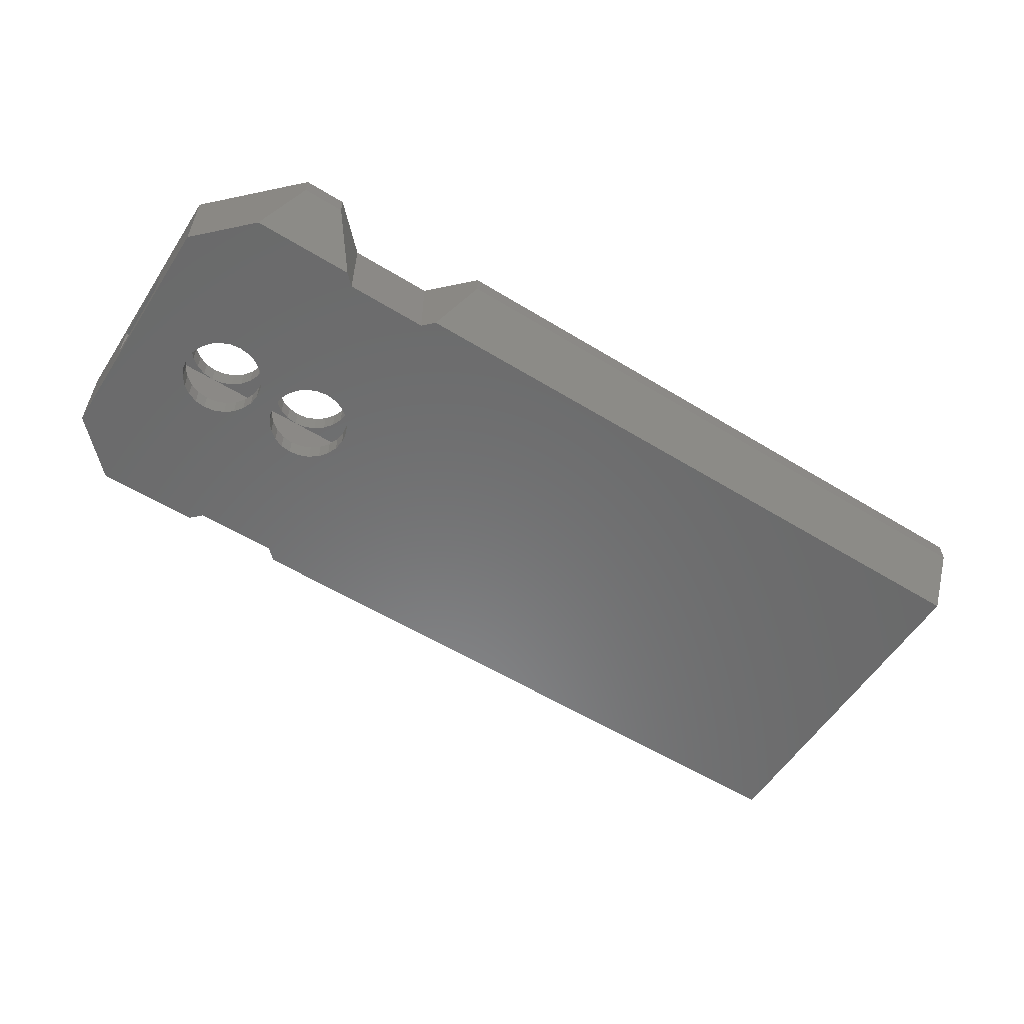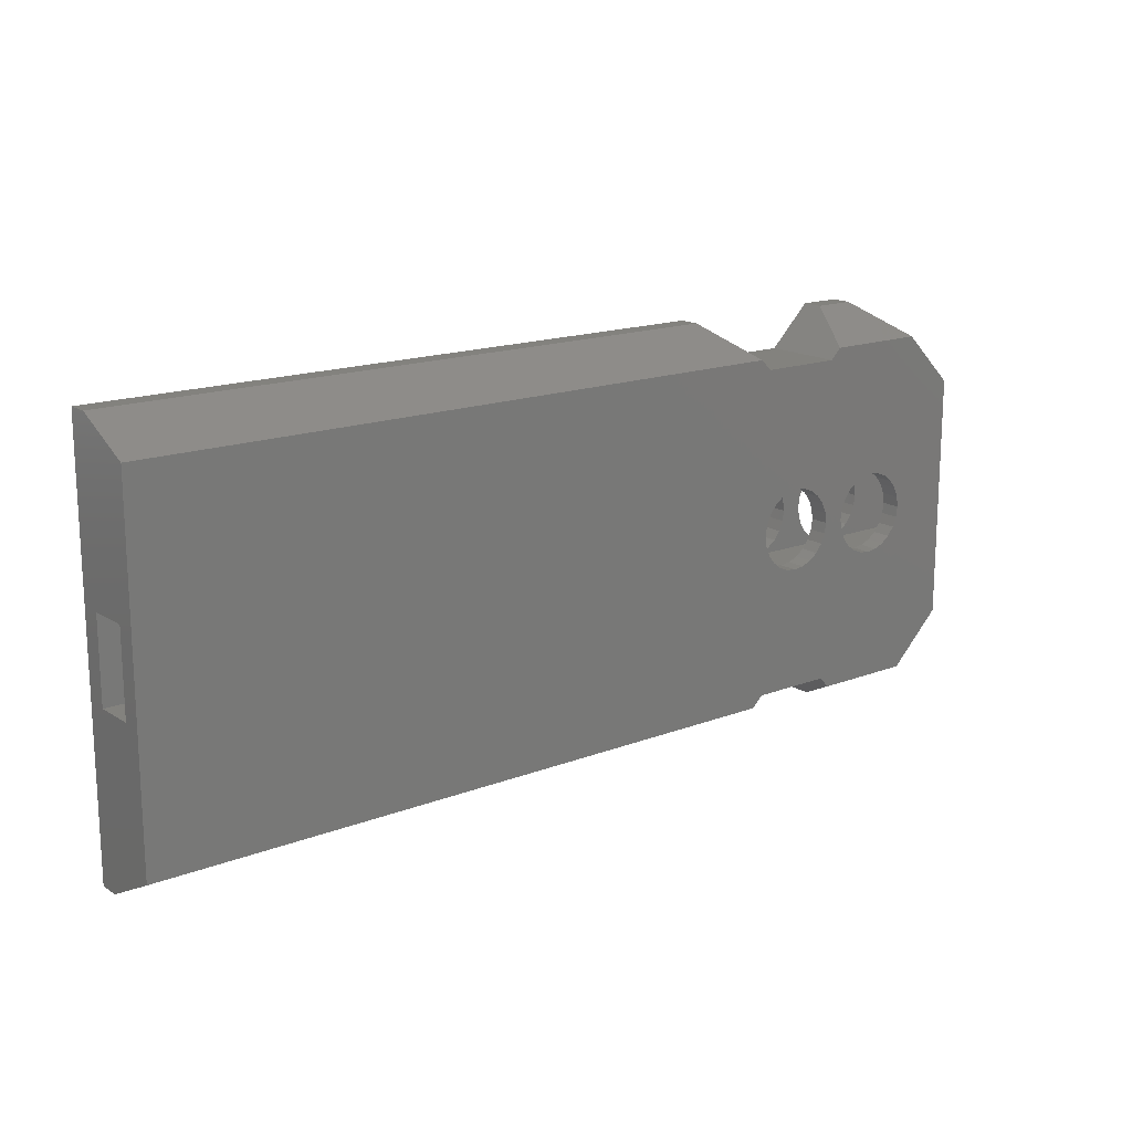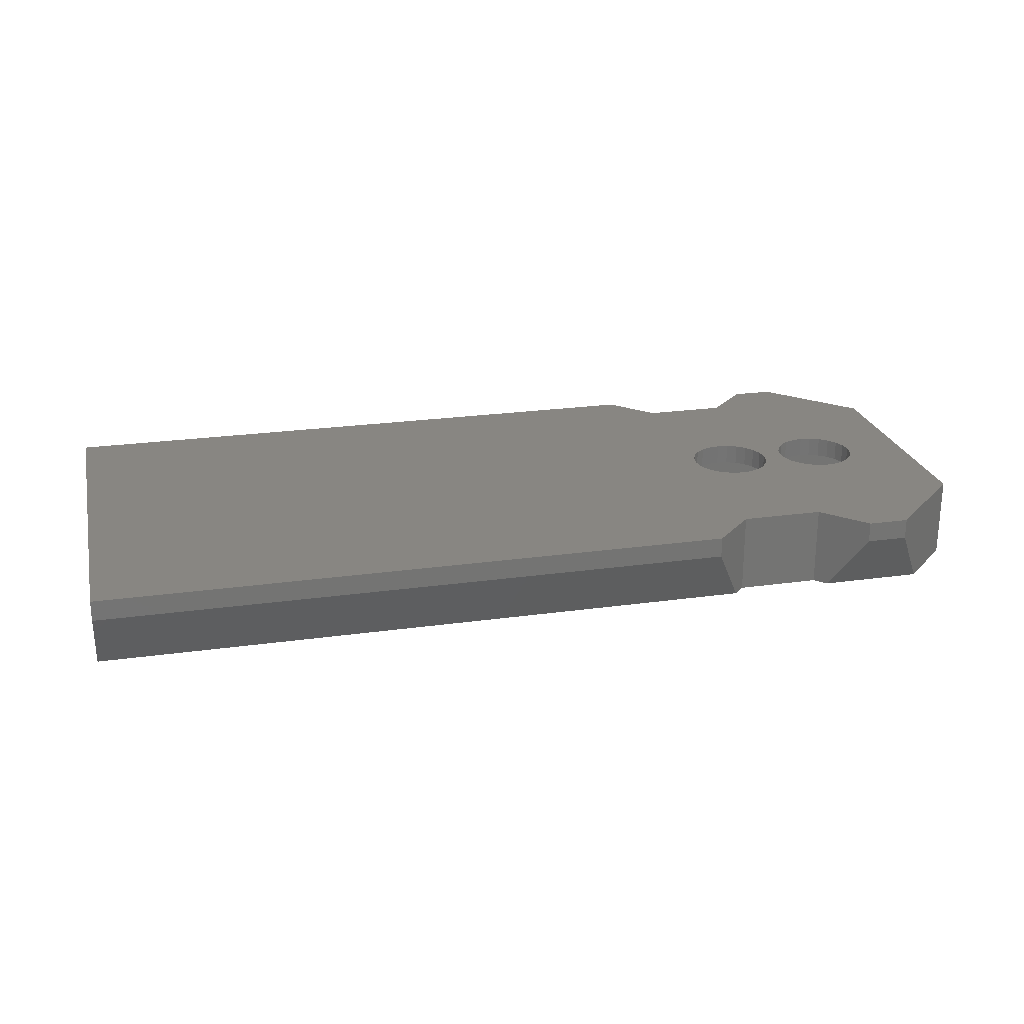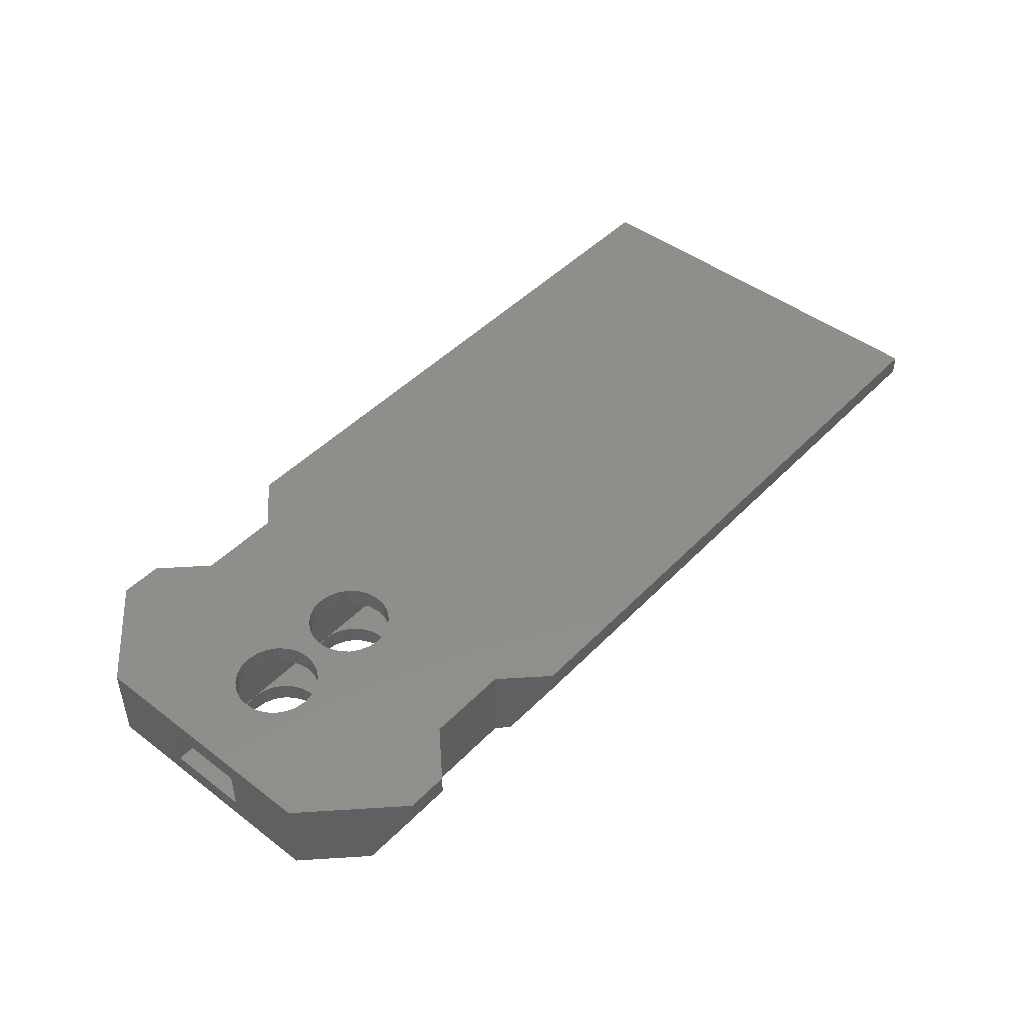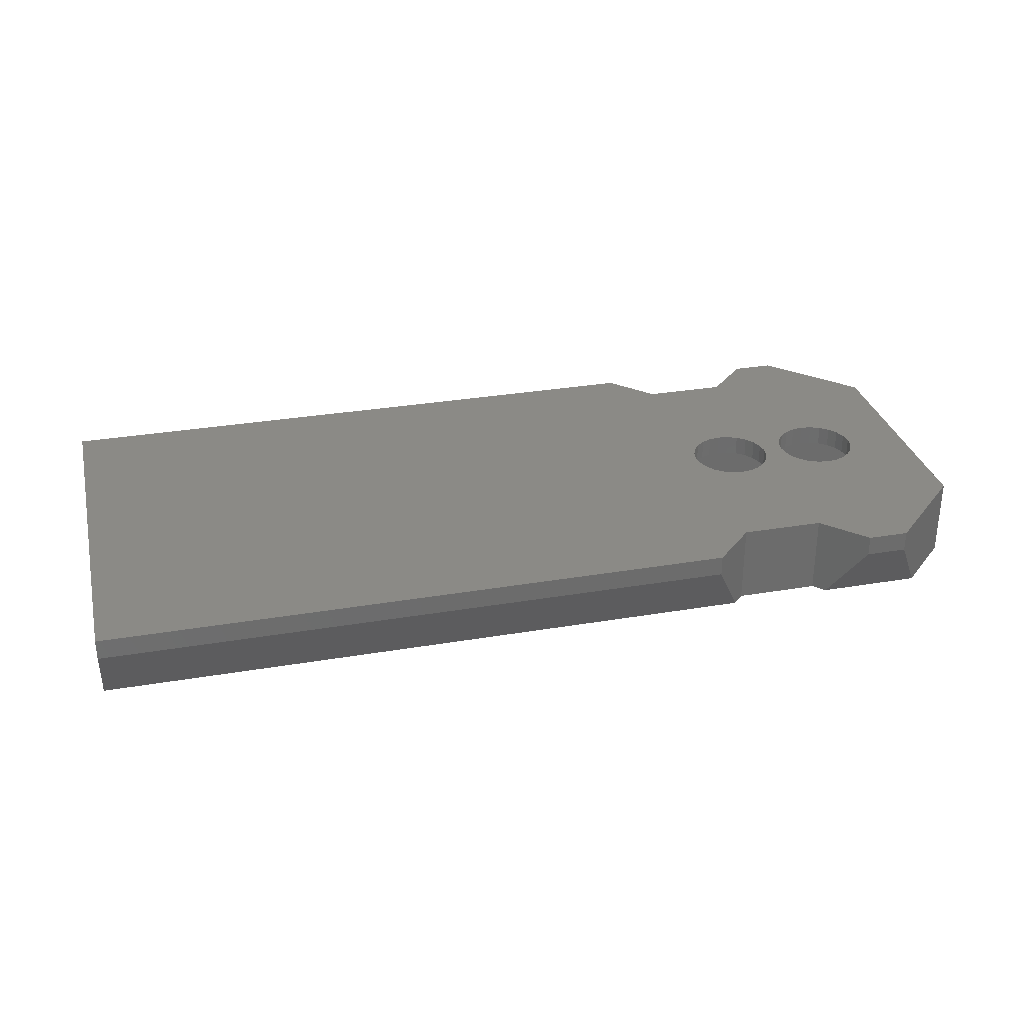
<metadata>
{"format":"stl","ext":"stl","renderer":"f3d","projection":"perspective","resolution":1024,"background":"white","views":[{"elev":-56.9,"azim":-32.6,"up":"+Z"},{"elev":16.4,"azim":141.8,"up":"+Y"},{"elev":23.7,"azim":166.8,"up":"+Z"},{"elev":46.2,"azim":-49.1,"up":"+Z"},{"elev":31.1,"azim":166.4,"up":"+Z"}]}
</metadata>
<code>
# stl→obj: 236 verts, 488 faces
v -16.26 -158.4 0.2854
v -17 -159.1 2.256
v -17 -159.1 1.756
v -16 -158.1 2.256
v -16 -158.1 0.2854
v 2.5 -149.9 0.2854
v 2.5 -155.1 0.7557
v 2.5 -158.4 0.2854
v 2.5 -153.1 0.7557
v 2.5 -153.1 1.756
v 2.5 -159.1 2.256
v 2.5 -159.1 1.756
v 2.5 -155.1 1.756
v 2.5 -149.1 2.256
v 2.5 -149.1 1.756
v -18.74 -149.9 0.2854
v -17 -149.1 1.756
v -16.26 -149.9 0.2854
v -18 -149.1 1.756
v -18.74 -158.4 0.2854
v -18 -159.1 1.756
v -18 -149.1 2.256
v -17 -149.1 2.256
v -18 -159.1 2.256
v -13 -149.1 2.256
v -13 -149.1 1.756
v -20 -155.1 1.756
v -17.5 -155.1 0.7557
v -20 -155.1 0.7557
v -15 -155.1 0.7557
v -17.5 -155.1 1.756
v -15 -155.1 1.756
v -14 -158.1 2.256
v -13 -159.1 1.756
v -13 -159.1 2.256
v -13.74 -158.4 0.2854
v -14 -158.1 0.2854
v -20 -151.1 2.256
v -20 -151.1 0.2854
v -16 -150.1 2.256
v -14 -150.1 0.2854
v -16 -150.1 0.2854
v -14 -150.1 2.256
v -15 -153.1 0.7557
v -17.5 -153.1 0.7557
v -20 -153.1 1.756
v -20 -153.1 0.7557
v -15 -153.1 1.756
v -17.5 -153.1 1.756
v -18.5 -154.1 2.256
v -18.47 -153.9 2.256
v -18.37 -153.6 2.256
v -18.21 -153.4 2.256
v -18 -153.3 2.256
v -17.76 -153.2 2.256
v -17.5 -153.1 2.256
v -17.24 -153.2 2.256
v -17 -153.3 2.256
v -16.79 -153.4 2.256
v -16.63 -153.6 2.256
v -16.53 -153.9 2.256
v -16.5 -154.1 2.256
v -16 -154.1 2.256
v -15.97 -154.4 2.256
v -15.87 -154.6 2.256
v -15.71 -154.8 2.256
v -15.5 -155 2.256
v -15.26 -155.1 2.256
v -15 -155.1 2.256
v -14.74 -155.1 2.256
v -14.5 -155 2.256
v -14.29 -154.8 2.256
v -14.13 -154.6 2.256
v -14.03 -154.4 2.256
v -14 -154.1 2.256
v -15.87 -153.6 2.256
v -15.97 -153.9 2.256
v -15.71 -153.4 2.256
v -15.5 -153.3 2.256
v -15.26 -153.2 2.256
v -15 -153.1 2.256
v -14.74 -153.2 2.256
v -14.5 -153.3 2.256
v -14.29 -153.4 2.256
v -14.13 -153.6 2.256
v -14.03 -153.9 2.256
v -20 -157.1 2.256
v -18.47 -154.4 2.256
v -18.37 -154.6 2.256
v -18.21 -154.8 2.256
v -18 -155 2.256
v -17.76 -155.1 2.256
v -17.5 -155.1 2.256
v -17.24 -155.1 2.256
v -17 -155 2.256
v -16.79 -154.8 2.256
v -16.63 -154.6 2.256
v -16.53 -154.4 2.256
v -13.74 -149.9 0.2854
v -20 -157.1 0.2854
v -18.37 -154.6 0.2854
v -18.47 -154.4 0.2854
v -18.5 -154.1 0.2854
v -18.21 -154.8 0.2854
v -18 -155 0.2854
v -17.76 -155.1 0.2854
v -17.5 -155.1 0.2854
v -17.24 -155.1 0.2854
v -17 -155 0.2854
v -16.79 -154.8 0.2854
v -16.63 -154.6 0.2854
v -16.53 -154.4 0.2854
v -16.5 -154.1 0.2854
v -16 -154.1 0.2854
v -15.97 -153.9 0.2854
v -15.87 -153.6 0.2854
v -15.71 -153.4 0.2854
v -15.5 -153.3 0.2854
v -15.26 -153.2 0.2854
v -15 -153.1 0.2854
v -14.74 -153.2 0.2854
v -14.5 -153.3 0.2854
v -14.29 -153.4 0.2854
v -14.13 -153.6 0.2854
v -14.03 -153.9 0.2854
v -14 -154.1 0.2854
v -15.87 -154.6 0.2854
v -15.97 -154.4 0.2854
v -15.71 -154.8 0.2854
v -15.5 -155 0.2854
v -15.26 -155.1 0.2854
v -15 -155.1 0.2854
v -14.74 -155.1 0.2854
v -14.5 -155 0.2854
v -14.29 -154.8 0.2854
v -14.13 -154.6 0.2854
v -14.03 -154.4 0.2854
v -18.47 -153.9 0.2854
v -18.37 -153.6 0.2854
v -18.21 -153.4 0.2854
v -18 -153.3 0.2854
v -17.76 -153.2 0.2854
v -17.5 -153.1 0.2854
v -17.24 -153.2 0.2854
v -17 -153.3 0.2854
v -16.79 -153.4 0.2854
v -16.63 -153.6 0.2854
v -16.53 -153.9 0.2854
v -18.21 -153.4 1.756
v -18 -153.3 1.756
v -17.76 -153.2 1.756
v -18.37 -153.6 1.756
v -18.47 -153.9 1.756
v -18.5 -154.1 1.756
v -17.76 -155.1 1.756
v -18 -155 1.756
v -18.21 -154.8 1.756
v -18.37 -154.6 1.756
v -18.47 -154.4 1.756
v -17.24 -153.2 1.756
v -17 -153.3 1.756
v -15.26 -153.2 1.756
v -16.79 -153.4 1.756
v -16.63 -153.6 1.756
v -15.5 -153.3 1.756
v -16.53 -153.9 1.756
v -15.71 -153.4 1.756
v -16.5 -154.1 1.756
v -15.87 -153.6 1.756
v -15.97 -153.9 1.756
v -16 -154.1 1.756
v -17.24 -155.1 1.756
v -17 -155 1.756
v -15.26 -155.1 1.756
v -16.79 -154.8 1.756
v -16.63 -154.6 1.756
v -15.5 -155 1.756
v -16.53 -154.4 1.756
v -15.71 -154.8 1.756
v -15.87 -154.6 1.756
v -15.97 -154.4 1.756
v -18.5 -154.1 0.7557
v -18.47 -153.9 0.7557
v -18.21 -154.8 0.7557
v -18 -155 0.7557
v -17.76 -155.1 0.7557
v -18.37 -154.6 0.7557
v -18.47 -154.4 0.7557
v -17.76 -153.2 0.7557
v -18 -153.3 0.7557
v -18.21 -153.4 0.7557
v -18.37 -153.6 0.7557
v -16.63 -153.6 0.7557
v -16.53 -153.9 0.7557
v -17.24 -155.1 0.7557
v -17 -155 0.7557
v -15.26 -155.1 0.7557
v -16.79 -154.8 0.7557
v -16.63 -154.6 0.7557
v -15.5 -155 0.7557
v -16.53 -154.4 0.7557
v -15.71 -154.8 0.7557
v -16.5 -154.1 0.7557
v -15.87 -154.6 0.7557
v -15.97 -154.4 0.7557
v -16 -154.1 0.7557
v -17.24 -153.2 0.7557
v -17 -153.3 0.7557
v -15.26 -153.2 0.7557
v -16.79 -153.4 0.7557
v -15.5 -153.3 0.7557
v -15.71 -153.4 0.7557
v -15.87 -153.6 0.7557
v -15.97 -153.9 0.7557
v -14.13 -153.6 1.756
v -14.03 -153.9 1.756
v -14.03 -154.4 1.756
v -14.13 -154.6 1.756
v -14.74 -153.2 1.756
v -14 -154.1 1.756
v -14.29 -154.8 1.756
v -14.5 -155 1.756
v -14.74 -155.1 1.756
v -14.29 -153.4 1.756
v -14.29 -153.4 0.7557
v -14.5 -153.3 0.7557
v -14.5 -155 0.7557
v -14.29 -154.8 0.7557
v -14.74 -155.1 0.7557
v -14.13 -153.6 0.7557
v -14.03 -153.9 0.7557
v -14.03 -154.4 0.7557
v -14.13 -154.6 0.7557
v -14 -154.1 0.7557
v -14.74 -153.2 0.7557
v -14.5 -153.3 1.756
f 1 2 3
f 2 1 4
f 4 1 5
f 6 7 8
f 7 6 9
f 9 6 10
f 8 11 12
f 11 8 13
f 11 13 14
f 13 8 7
f 14 13 10
f 14 10 6
f 14 6 15
f 16 17 18
f 17 16 19
f 3 20 1
f 20 3 21
f 22 17 19
f 17 22 23
f 2 21 3
f 21 2 24
f 25 15 26
f 15 25 14
f 27 28 29
f 28 27 30
f 30 13 7
f 13 30 27
f 13 27 31
f 13 31 32
f 33 34 35
f 34 33 36
f 36 33 37
f 38 16 39
f 16 38 19
f 19 38 22
f 40 41 42
f 41 40 43
f 33 5 37
f 5 33 4
f 10 44 9
f 44 10 45
f 45 46 47
f 46 45 10
f 46 10 48
f 46 48 49
f 8 34 36
f 34 8 12
f 11 34 12
f 34 11 35
f 50 22 38
f 22 50 51
f 22 51 52
f 22 52 53
f 22 53 54
f 22 54 23
f 23 54 55
f 23 55 56
f 23 56 57
f 23 57 58
f 23 58 59
f 23 59 40
f 40 59 60
f 40 60 61
f 40 61 62
f 40 62 4
f 40 4 63
f 63 4 64
f 64 4 65
f 65 4 33
f 65 33 66
f 66 33 67
f 67 33 68
f 68 33 69
f 69 33 70
f 70 33 71
f 71 33 72
f 72 33 73
f 73 33 74
f 74 33 75
f 40 76 43
f 76 40 77
f 77 40 63
f 43 76 78
f 43 78 79
f 43 79 80
f 43 80 81
f 43 81 82
f 43 82 83
f 43 83 84
f 43 84 85
f 43 85 86
f 43 86 75
f 43 75 33
f 43 33 35
f 43 35 25
f 25 35 11
f 25 11 14
f 24 38 87
f 38 24 50
f 50 24 88
f 88 24 89
f 89 24 90
f 90 24 91
f 91 24 2
f 91 2 92
f 92 2 93
f 93 2 94
f 94 2 95
f 95 2 4
f 95 4 96
f 96 4 97
f 97 4 98
f 98 4 62
f 25 41 43
f 41 25 99
f 99 25 26
f 18 40 42
f 40 18 23
f 23 18 17
f 20 87 100
f 87 20 21
f 87 21 24
f 20 101 1
f 101 20 102
f 102 20 103
f 1 101 104
f 1 104 105
f 1 105 106
f 1 106 107
f 1 107 108
f 1 108 109
f 1 109 110
f 1 110 111
f 1 111 112
f 1 112 113
f 1 113 18
f 1 18 42
f 1 42 5
f 5 42 114
f 114 42 115
f 115 42 116
f 116 42 41
f 116 41 117
f 117 41 118
f 118 41 119
f 119 41 120
f 120 41 121
f 121 41 122
f 122 41 123
f 123 41 124
f 124 41 125
f 125 41 126
f 5 127 37
f 127 5 128
f 128 5 114
f 37 127 129
f 37 129 130
f 37 130 131
f 37 131 132
f 37 132 133
f 37 133 134
f 37 134 135
f 37 135 136
f 37 136 137
f 37 137 126
f 37 126 41
f 37 41 99
f 37 99 36
f 36 99 6
f 36 6 8
f 16 100 39
f 100 16 20
f 20 16 103
f 103 16 138
f 138 16 139
f 139 16 18
f 139 18 140
f 140 18 141
f 141 18 142
f 142 18 143
f 143 18 144
f 144 18 145
f 145 18 146
f 146 18 147
f 147 18 148
f 148 18 113
f 26 6 99
f 6 26 15
f 87 27 100
f 27 87 38
f 27 38 46
f 46 38 47
f 100 29 39
f 29 100 27
f 39 29 47
f 39 47 38
f 46 149 27
f 149 46 150
f 150 46 151
f 151 46 49
f 27 149 152
f 27 152 153
f 27 153 154
f 27 155 31
f 155 27 156
f 156 27 157
f 157 27 158
f 158 27 159
f 159 27 154
f 48 160 49
f 160 48 161
f 161 48 162
f 161 162 163
f 163 162 164
f 164 162 165
f 164 165 166
f 166 165 167
f 166 167 168
f 168 167 169
f 168 169 170
f 168 170 171
f 172 32 31
f 32 172 173
f 32 173 174
f 174 173 175
f 174 175 176
f 174 176 177
f 177 176 178
f 177 178 179
f 179 178 168
f 179 168 180
f 180 168 181
f 181 168 171
f 138 182 103
f 182 138 183
f 29 184 47
f 184 29 185
f 185 29 186
f 186 29 28
f 47 184 187
f 47 187 188
f 47 188 182
f 47 189 45
f 189 47 190
f 190 47 191
f 191 47 192
f 192 47 183
f 183 47 182
f 189 141 142
f 141 189 190
f 139 183 138
f 183 139 192
f 193 148 194
f 148 193 147
f 30 195 28
f 195 30 196
f 196 30 197
f 196 197 198
f 198 197 199
f 199 197 200
f 199 200 201
f 201 200 202
f 201 202 203
f 203 202 204
f 203 204 205
f 203 205 206
f 207 44 45
f 44 207 208
f 44 208 209
f 209 208 210
f 209 210 193
f 209 193 211
f 211 193 194
f 211 194 212
f 212 194 203
f 212 203 213
f 213 203 214
f 214 203 206
f 210 145 146
f 145 210 208
f 45 142 143
f 142 45 189
f 184 105 104
f 105 184 185
f 190 140 141
f 140 190 191
f 194 113 203
f 113 194 148
f 199 110 198
f 110 199 111
f 103 188 102
f 188 103 182
f 201 111 199
f 111 201 112
f 140 192 139
f 192 140 191
f 195 109 108
f 109 195 196
f 104 187 184
f 187 104 101
f 196 110 109
f 110 196 198
f 102 187 101
f 187 102 188
f 203 112 201
f 112 203 113
f 210 147 193
f 147 210 146
f 186 107 106
f 107 186 28
f 208 144 145
f 144 208 207
f 28 108 107
f 108 28 195
f 185 106 105
f 106 185 186
f 207 143 144
f 143 207 45
f 62 166 168
f 166 62 61
f 153 50 154
f 50 153 51
f 154 88 159
f 88 154 50
f 91 155 156
f 155 91 92
f 94 173 172
f 173 94 95
f 159 89 158
f 89 159 88
f 157 91 156
f 91 157 90
f 55 150 151
f 150 55 54
f 161 57 160
f 57 161 58
f 158 90 157
f 90 158 89
f 54 149 150
f 149 54 53
f 149 52 152
f 52 149 53
f 95 175 173
f 175 95 96
f 92 31 155
f 31 92 93
f 59 164 60
f 164 59 163
f 97 175 96
f 175 97 176
f 98 168 178
f 168 98 62
f 57 49 160
f 49 57 56
f 152 51 153
f 51 152 52
f 59 161 163
f 161 59 58
f 56 151 49
f 151 56 55
f 170 63 171
f 63 170 77
f 171 64 181
f 64 171 63
f 61 164 166
f 164 61 60
f 86 215 216
f 215 86 85
f 97 178 176
f 178 97 98
f 179 67 177
f 67 179 66
f 80 165 162
f 165 80 79
f 73 217 218
f 217 73 74
f 81 162 48
f 162 81 80
f 82 48 219
f 48 82 81
f 74 220 217
f 220 74 75
f 169 78 76
f 78 169 167
f 71 221 222
f 221 71 72
f 181 65 180
f 65 181 64
f 73 221 72
f 221 73 218
f 70 222 223
f 222 70 71
f 67 174 177
f 174 67 68
f 180 66 179
f 66 180 65
f 85 224 215
f 224 85 84
f 75 216 220
f 216 75 86
f 79 167 165
f 167 79 78
f 93 172 31
f 172 93 94
f 225 122 123
f 122 225 226
f 227 135 134
f 135 227 228
f 115 213 214
f 213 115 116
f 209 118 119
f 118 209 211
f 229 134 133
f 134 229 227
f 127 202 129
f 202 127 204
f 115 206 114
f 206 115 214
f 44 119 120
f 119 44 209
f 211 117 118
f 117 211 212
f 230 125 231
f 125 230 124
f 232 136 233
f 136 232 137
f 30 133 132
f 133 30 229
f 231 126 234
f 126 231 125
f 202 130 129
f 130 202 200
f 233 135 228
f 135 233 136
f 200 131 130
f 131 200 197
f 225 124 230
f 124 225 123
f 197 132 131
f 132 197 30
f 234 137 232
f 137 234 126
f 114 205 128
f 205 114 206
f 128 204 127
f 204 128 205
f 117 213 116
f 213 117 212
f 69 223 32
f 223 69 70
f 235 120 121
f 120 235 44
f 226 121 122
f 121 226 235
f 236 82 219
f 82 236 83
f 84 236 224
f 236 84 83
f 169 77 170
f 77 169 76
f 68 32 174
f 32 68 69
f 10 219 48
f 219 10 236
f 236 10 224
f 224 10 215
f 215 10 216
f 216 10 220
f 223 13 32
f 13 223 222
f 13 222 221
f 13 221 218
f 13 218 217
f 13 217 220
f 13 220 10
f 7 229 30
f 229 7 227
f 227 7 228
f 228 7 233
f 233 7 232
f 232 7 234
f 235 9 44
f 9 235 226
f 9 226 225
f 9 225 230
f 9 230 231
f 9 231 234
f 9 234 7

</code>
